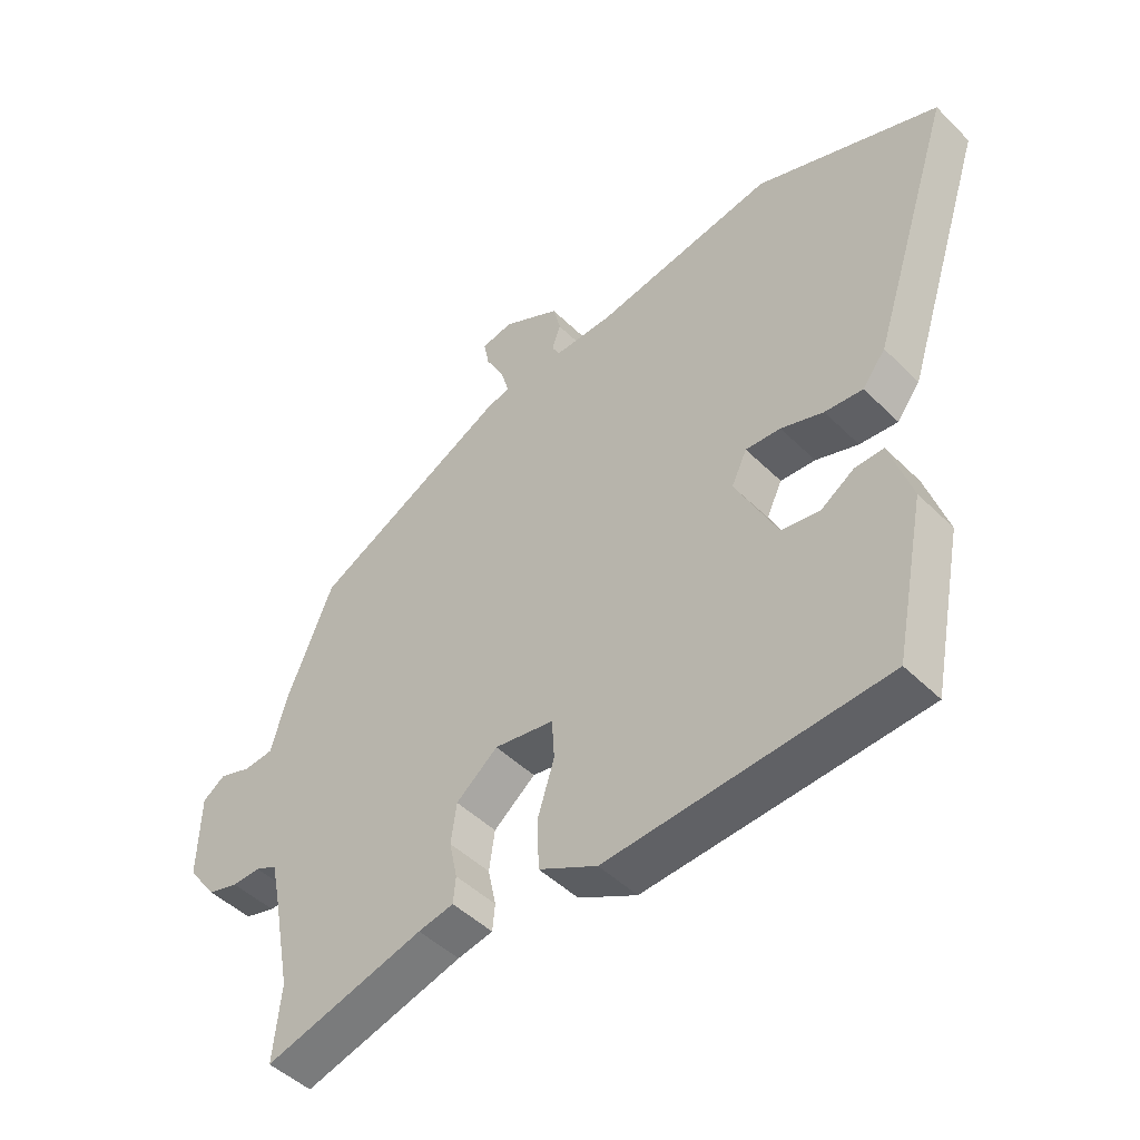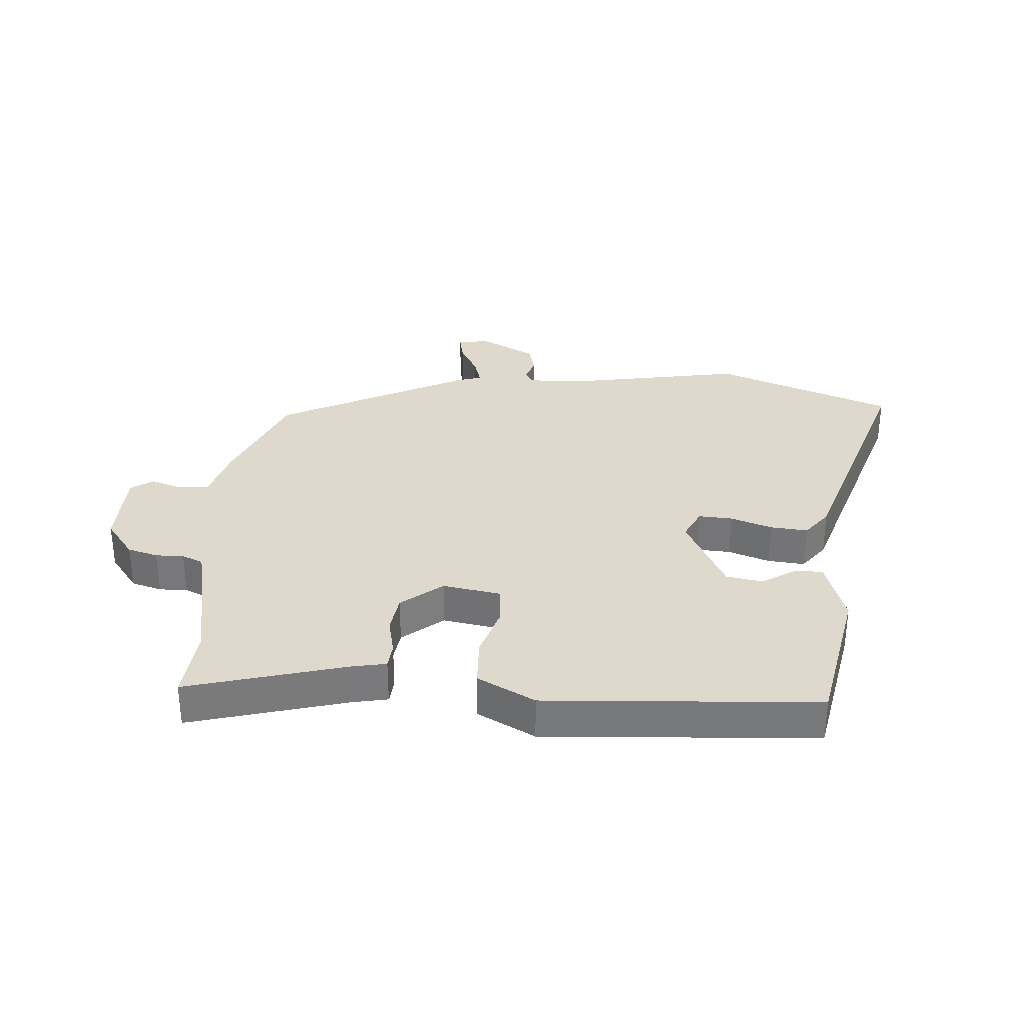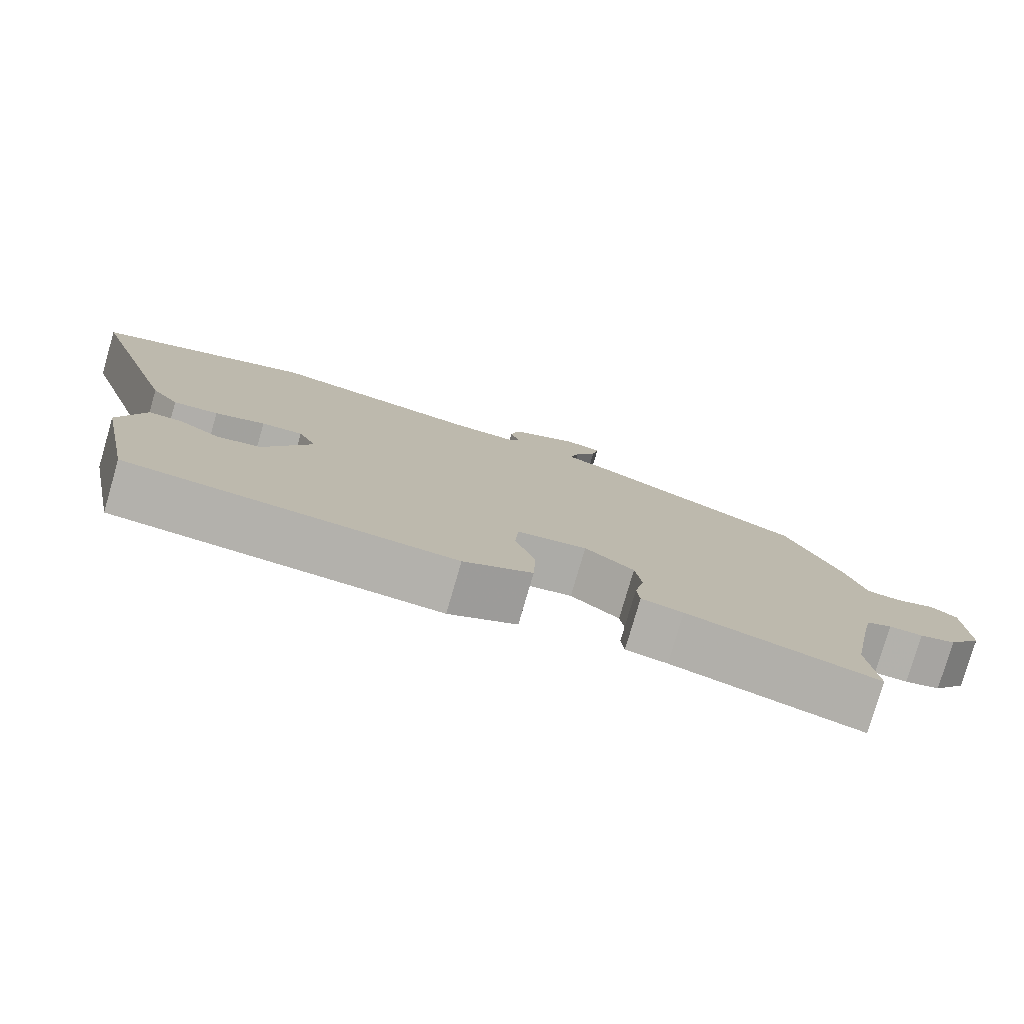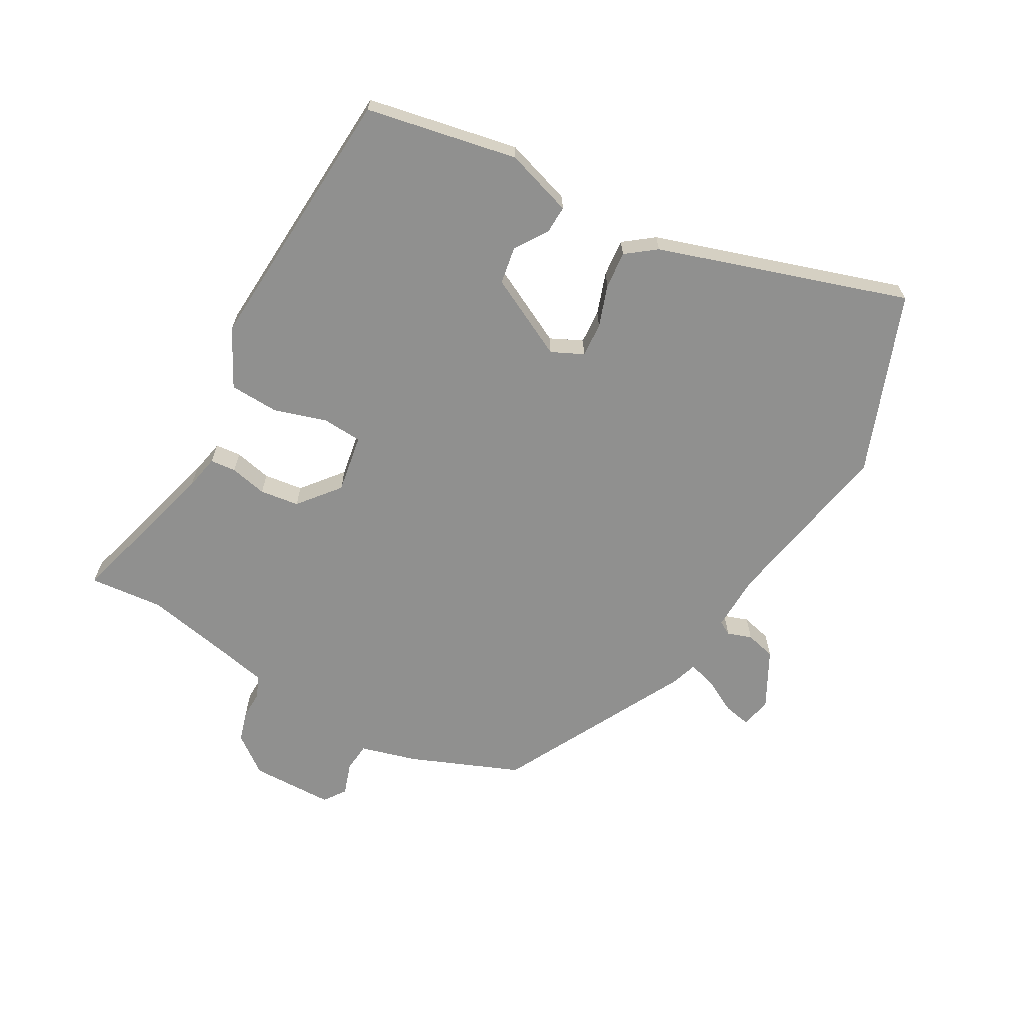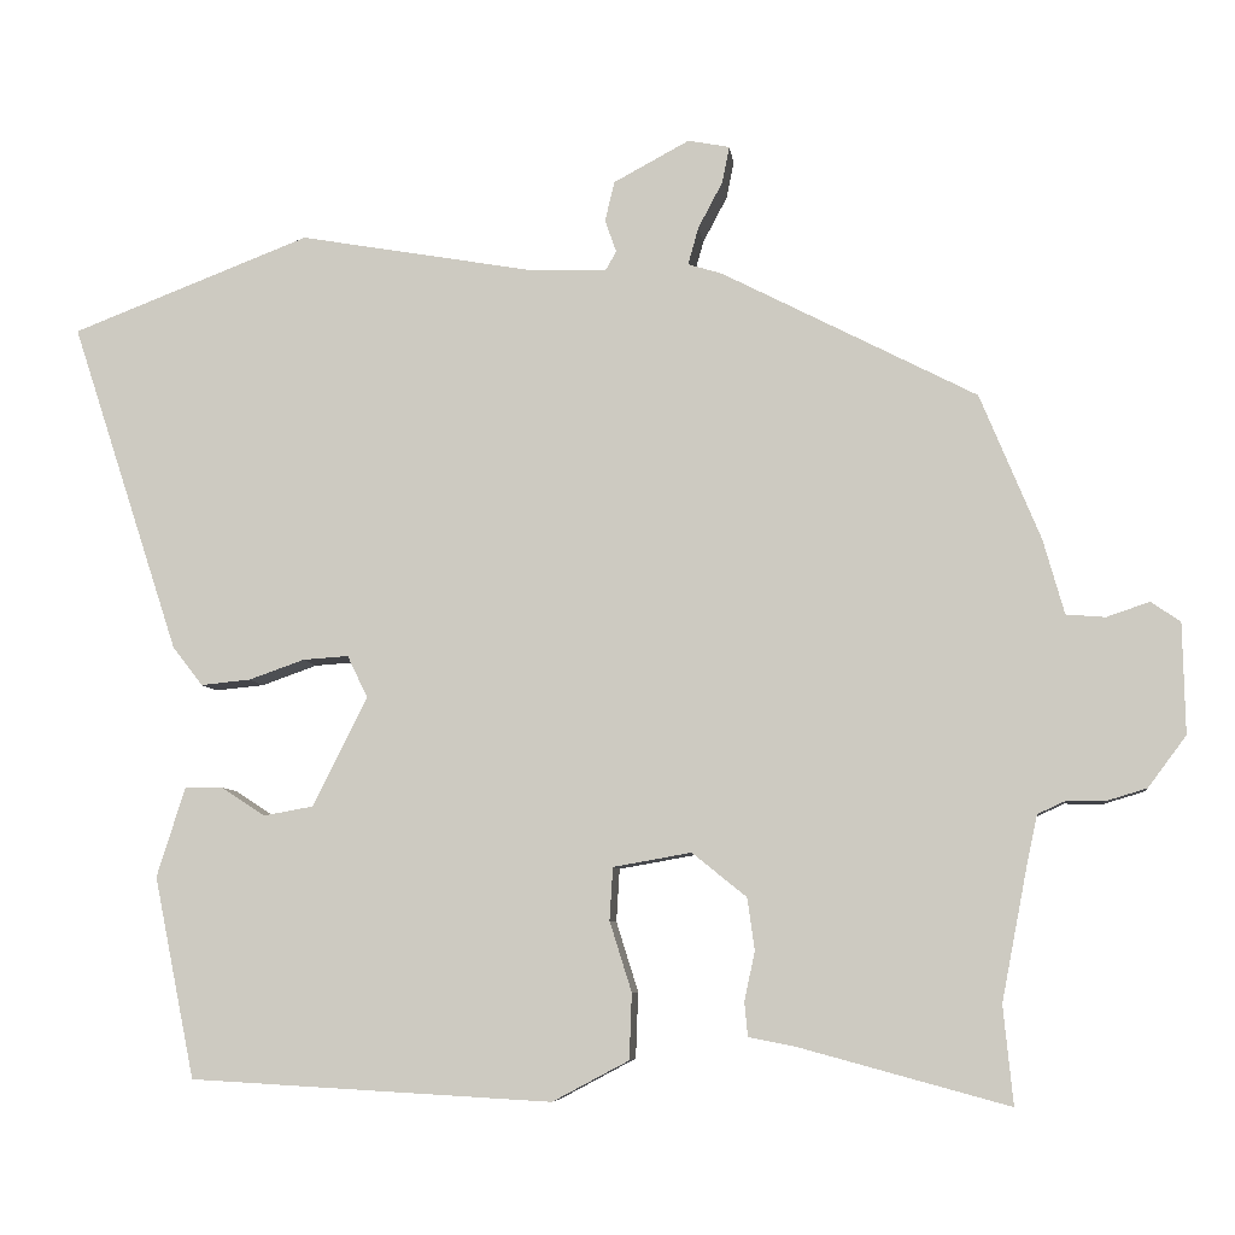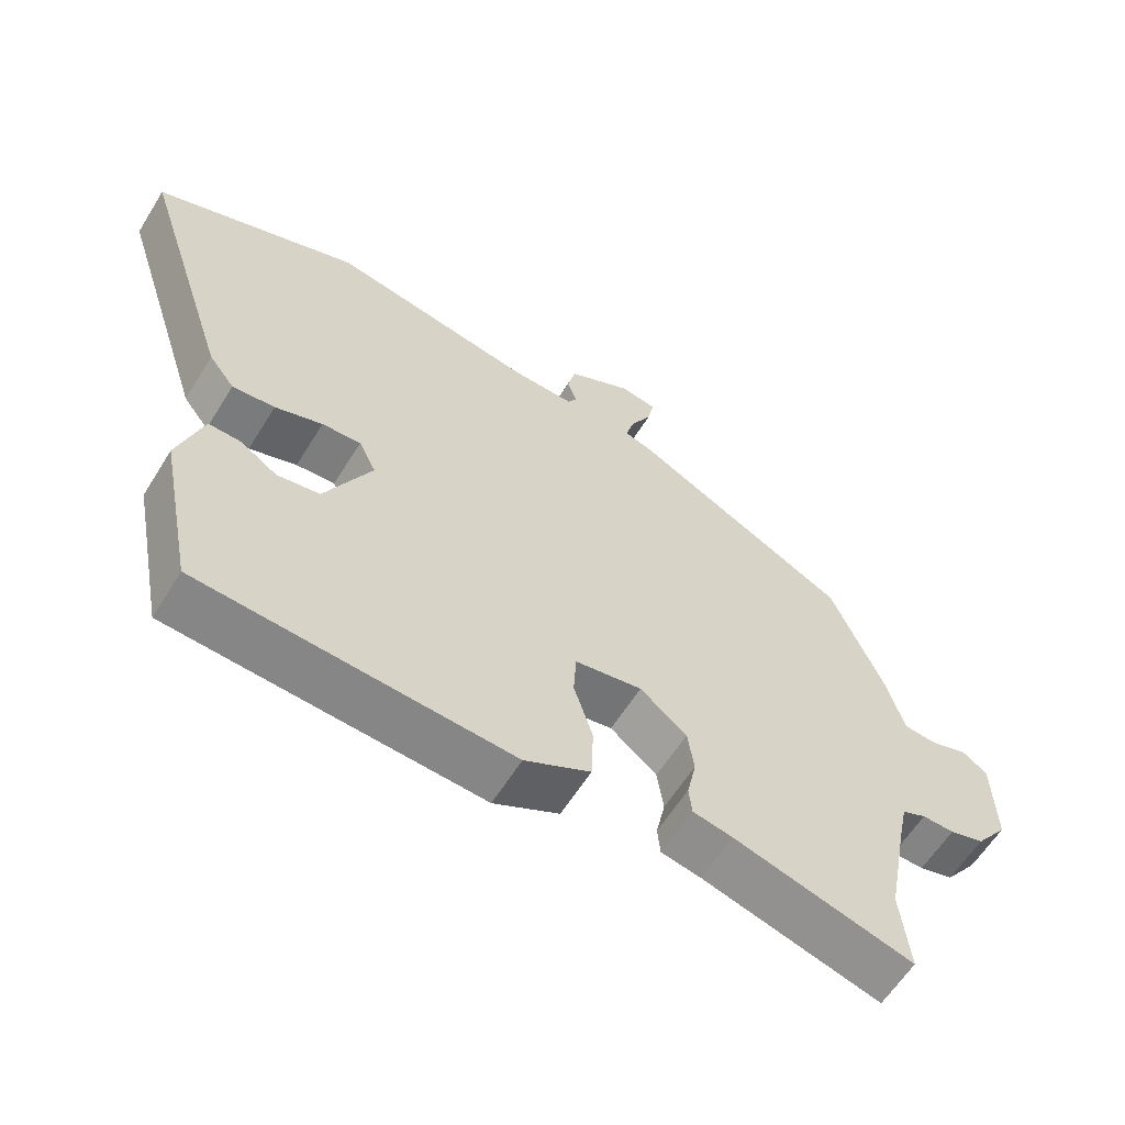
<metadata>
{"format":"obj","ext":"obj","renderer":"f3d","projection":"perspective","resolution":1024,"background":"white","views":[{"elev":-47.6,"azim":-137.7,"up":"+Z"},{"elev":32.2,"azim":-176.2,"up":"+Y"},{"elev":-78.8,"azim":-16.2,"up":"+Z"},{"elev":-65.5,"azim":-119.7,"up":"+Y"},{"elev":-7.0,"azim":6.8,"up":"+Z"},{"elev":-60.9,"azim":-31.8,"up":"+Z"}]}
</metadata>
<code>
v 0.474 0.07 0.328
v 0.548 0.07 0.149
v 0.574 0.07 0.057
v 0.622 0.07 0.053
v 0.675 0.07 0.071
v 0.711 0.07 0.046
v 0.714 0.07 -0.09
v 0.667 0.07 -0.153
v 0.617 0.07 -0.168
v 0.571 0.07 -0.167
v 0.536 0.07 -0.183
v 0.522 0.07 -0.248
v 0.491 0.07 -0.408
v 0.503 0.07 -0.529
v 0.245 0.07 -0.459
v 0.188 0.07 -0.448
v 0.184 0.07 -0.406
v 0.197 0.07 -0.345
v 0.188 0.07 -0.281
v 0.121 0.07 -0.227
v 0.025 0.07 -0.244
v 0.021 0.07 -0.309
v 0.048 0.07 -0.395
v 0.045 0.07 -0.476
v -0.049 0.07 -0.526
v -0.494 0.07 -0.501
v -0.544 0.07 -0.254
v -0.509 0.07 -0.143
v -0.463 0.07 -0.144
v -0.409 0.07 -0.179
v -0.348 0.07 -0.168
v -0.281 0.07 -0.034
v -0.306 0.07 0.018
v -0.362 0.07 0.014
v -0.43 0.07 -0.01
v -0.491 0.07 -0.016
v -0.528 0.07 0.032
v -0.661 0.07 0.438
v -0.368 0.07 0.551
v -0.077 0.07 0.5
v 0.016 0.07 0.498
v 0.029 0.07 0.521
v 0.015 0.07 0.561
v 0.027 0.07 0.61
v 0.12 0.07 0.66
v 0.171 0.07 0.65
v 0.162 0.07 0.605
v 0.132 0.07 0.548
v 0.119 0.07 0.502
v 0.161 0.07 0.489
v 0.474 0 0.328
v 0.548 0 0.149
v 0.574 0 0.057
v 0.622 0 0.053
v 0.675 0 0.071
v 0.711 0 0.046
v 0.714 0 -0.09
v 0.667 0 -0.153
v 0.617 0 -0.168
v 0.571 0 -0.167
v 0.536 0 -0.183
v 0.522 0 -0.248
v 0.491 0 -0.408
v 0.503 0 -0.529
v 0.245 0 -0.459
v 0.188 0 -0.448
v 0.184 0 -0.406
v 0.197 0 -0.345
v 0.188 0 -0.281
v 0.121 0 -0.227
v 0.025 0 -0.244
v 0.021 0 -0.309
v 0.048 0 -0.395
v 0.045 0 -0.476
v -0.049 0 -0.526
v -0.494 0 -0.501
v -0.544 0 -0.254
v -0.509 0 -0.143
v -0.463 0 -0.144
v -0.409 0 -0.179
v -0.348 0 -0.168
v -0.281 0 -0.034
v -0.306 0 0.018
v -0.362 0 0.014
v -0.43 0 -0.01
v -0.491 0 -0.016
v -0.528 0 0.032
v -0.661 0 0.438
v -0.368 0 0.551
v -0.077 0 0.5
v 0.016 0 0.498
v 0.029 0 0.521
v 0.015 0 0.561
v 0.027 0 0.61
v 0.12 0 0.66
v 0.171 0 0.65
v 0.162 0 0.605
v 0.132 0 0.548
v 0.119 0 0.502
v 0.161 0 0.489
f 1 2 3
f 50 1 3
f 49 50 3
f 46 47 48
f 45 46 48
f 44 45 48
f 43 44 48
f 42 43 48
f 41 42 48 49
f 38 39 40
f 37 38 40
f 36 37 40
f 35 36 40
f 34 35 40
f 33 34 40 41
f 41 49 3
f 33 41 3
f 32 33 3
f 28 29 30
f 27 28 30
f 26 27 30
f 25 26 30
f 24 25 30
f 24 30 31
f 23 24 31
f 22 23 31
f 21 22 31 32
f 15 16 17 18
f 15 18 19
f 14 15 19
f 13 14 19
f 12 13 19 20
f 8 9 10
f 7 8 10
f 6 7 10
f 5 6 10
f 4 5 10
f 4 10 11
f 32 3 4
f 21 32 4
f 20 21 4
f 11 12 20
f 4 11 20
f 53 52 51
f 53 51 100
f 53 100 99
f 98 97 96
f 98 96 95
f 98 95 94
f 98 94 93
f 98 93 92
f 99 98 92 91
f 90 89 88
f 90 88 87
f 90 87 86
f 90 86 85
f 90 85 84
f 91 90 84 83
f 53 99 91
f 53 91 83
f 53 83 82
f 80 79 78
f 80 78 77
f 80 77 76
f 80 76 75
f 80 75 74
f 81 80 74
f 81 74 73
f 81 73 72
f 82 81 72 71
f 68 67 66 65
f 69 68 65
f 69 65 64
f 69 64 63
f 70 69 63 62
f 60 59 58
f 60 58 57
f 60 57 56
f 60 56 55
f 60 55 54
f 61 60 54
f 54 53 82
f 54 82 71
f 54 71 70
f 70 62 61
f 70 61 54
f 1 51 52 2
f 2 52 53 3
f 3 53 54 4
f 4 54 55 5
f 5 55 56 6
f 6 56 57 7
f 7 57 58 8
f 8 58 59 9
f 9 59 60 10
f 10 60 61 11
f 11 61 62 12
f 12 62 63 13
f 13 63 64 14
f 14 64 65 15
f 15 65 66 16
f 16 66 67 17
f 17 67 68 18
f 18 68 69 19
f 19 69 70 20
f 20 70 71 21
f 21 71 72 22
f 22 72 73 23
f 23 73 74 24
f 24 74 75 25
f 25 75 76 26
f 26 76 77 27
f 27 77 78 28
f 28 78 79 29
f 29 79 80 30
f 30 80 81 31
f 31 81 82 32
f 32 82 83 33
f 33 83 84 34
f 34 84 85 35
f 35 85 86 36
f 36 86 87 37
f 37 87 88 38
f 38 88 89 39
f 39 89 90 40
f 40 90 91 41
f 41 91 92 42
f 42 92 93 43
f 43 93 94 44
f 44 94 95 45
f 45 95 96 46
f 46 96 97 47
f 47 97 98 48
f 48 98 99 49
f 49 99 100 50
f 50 100 51 1

</code>
